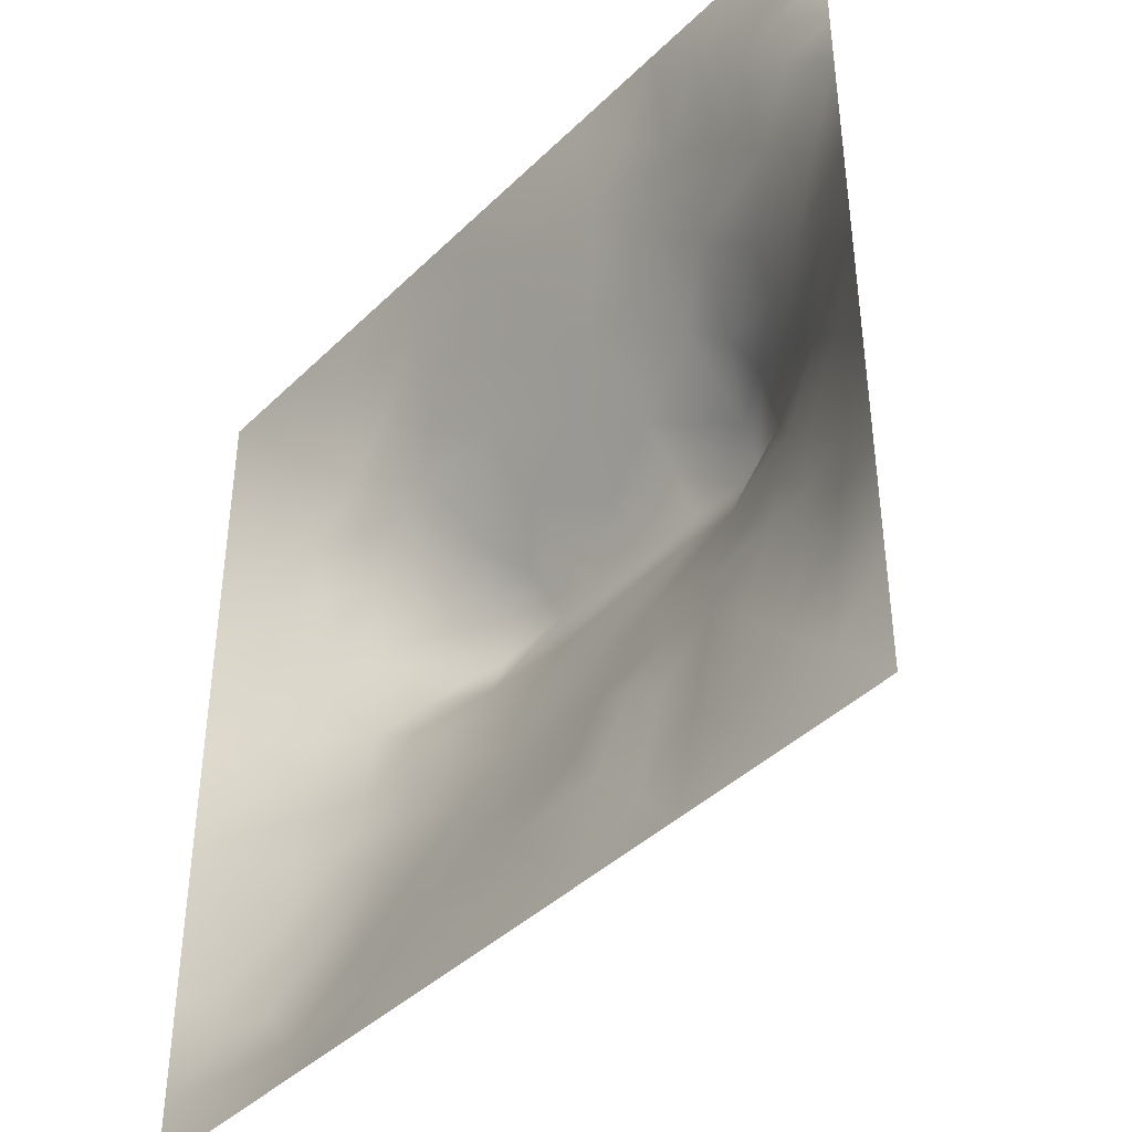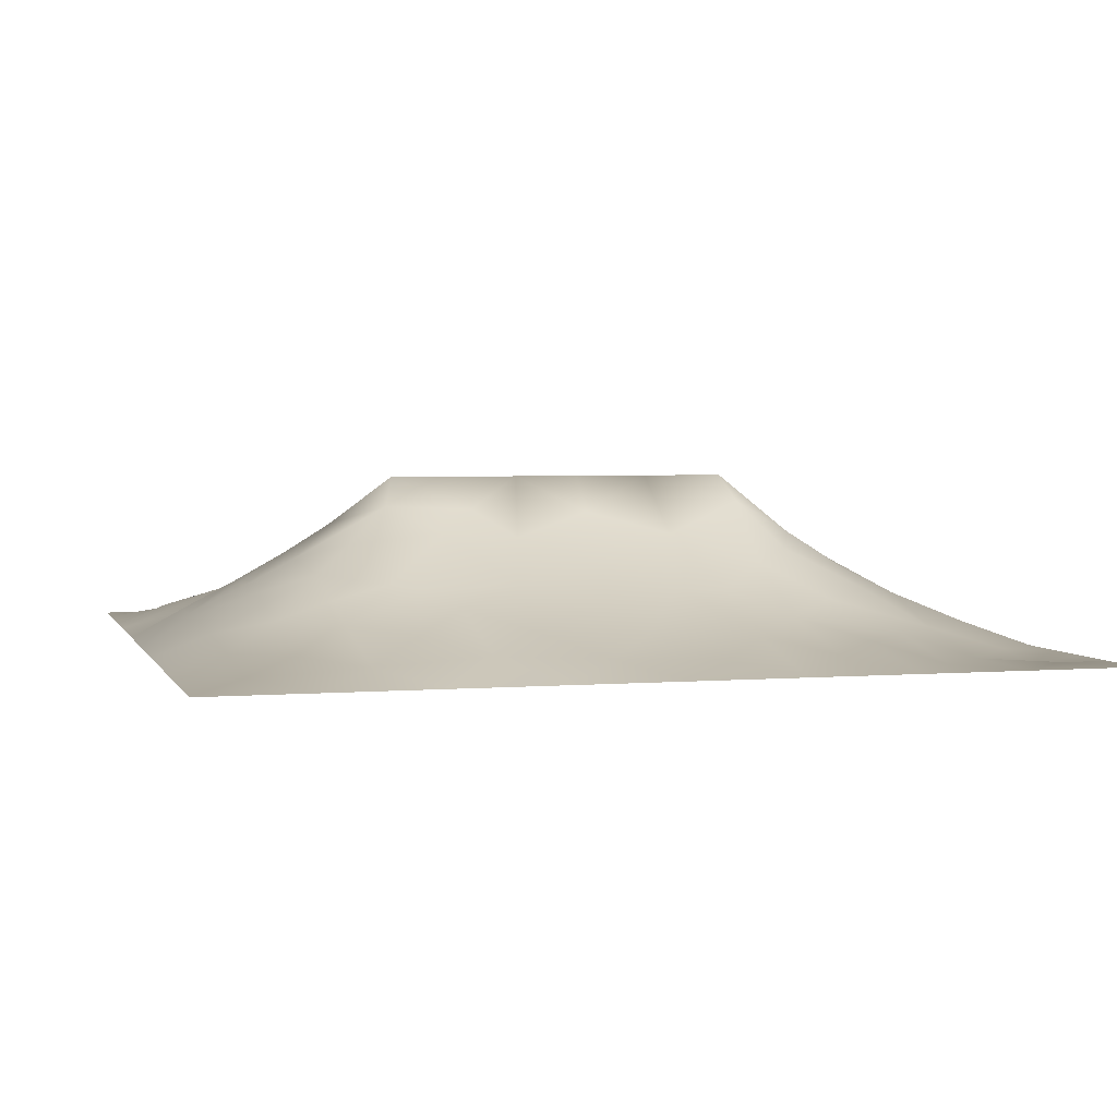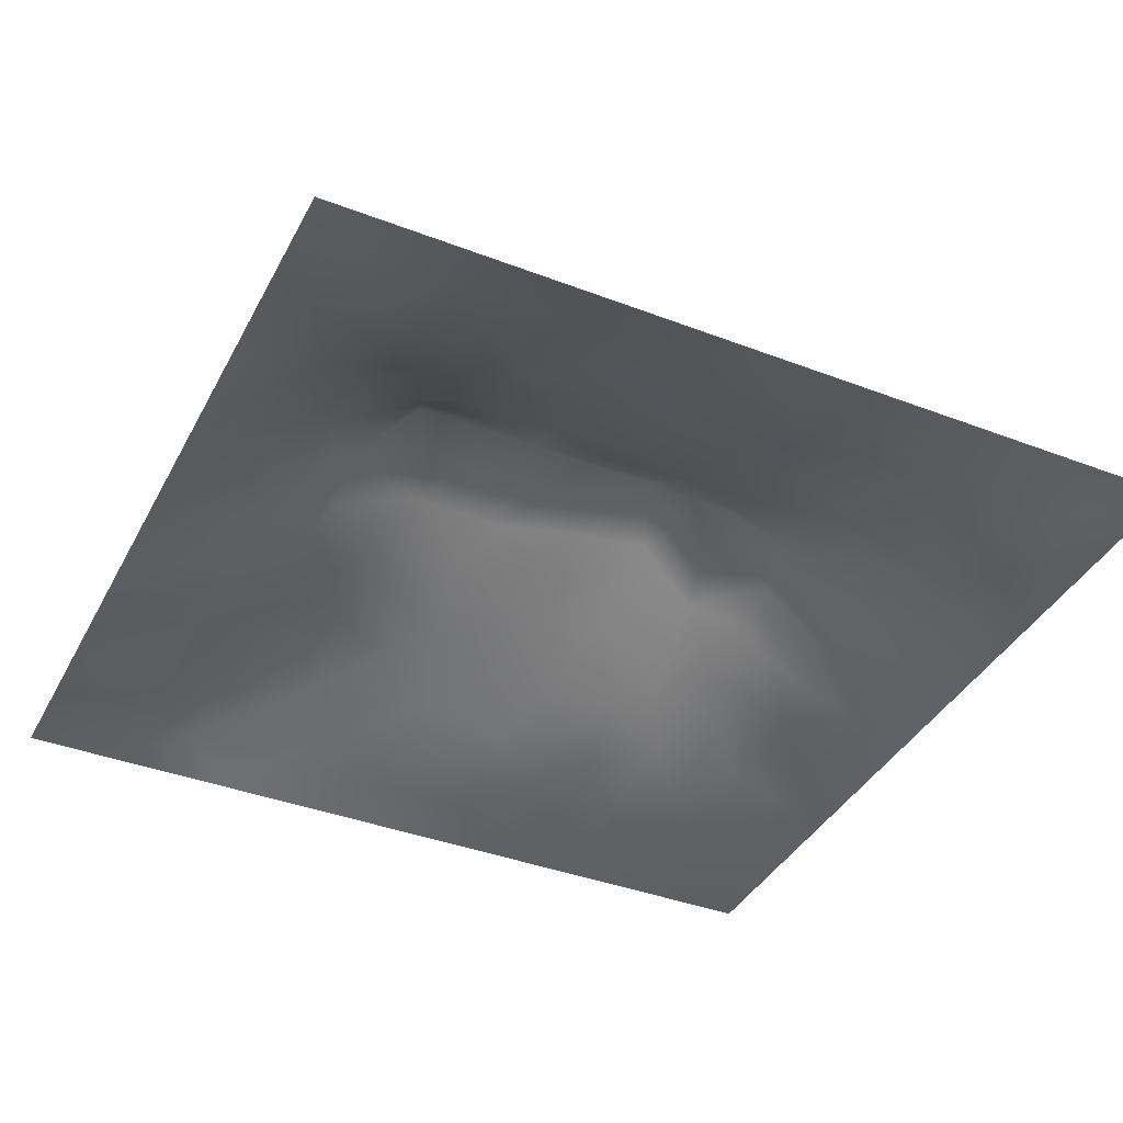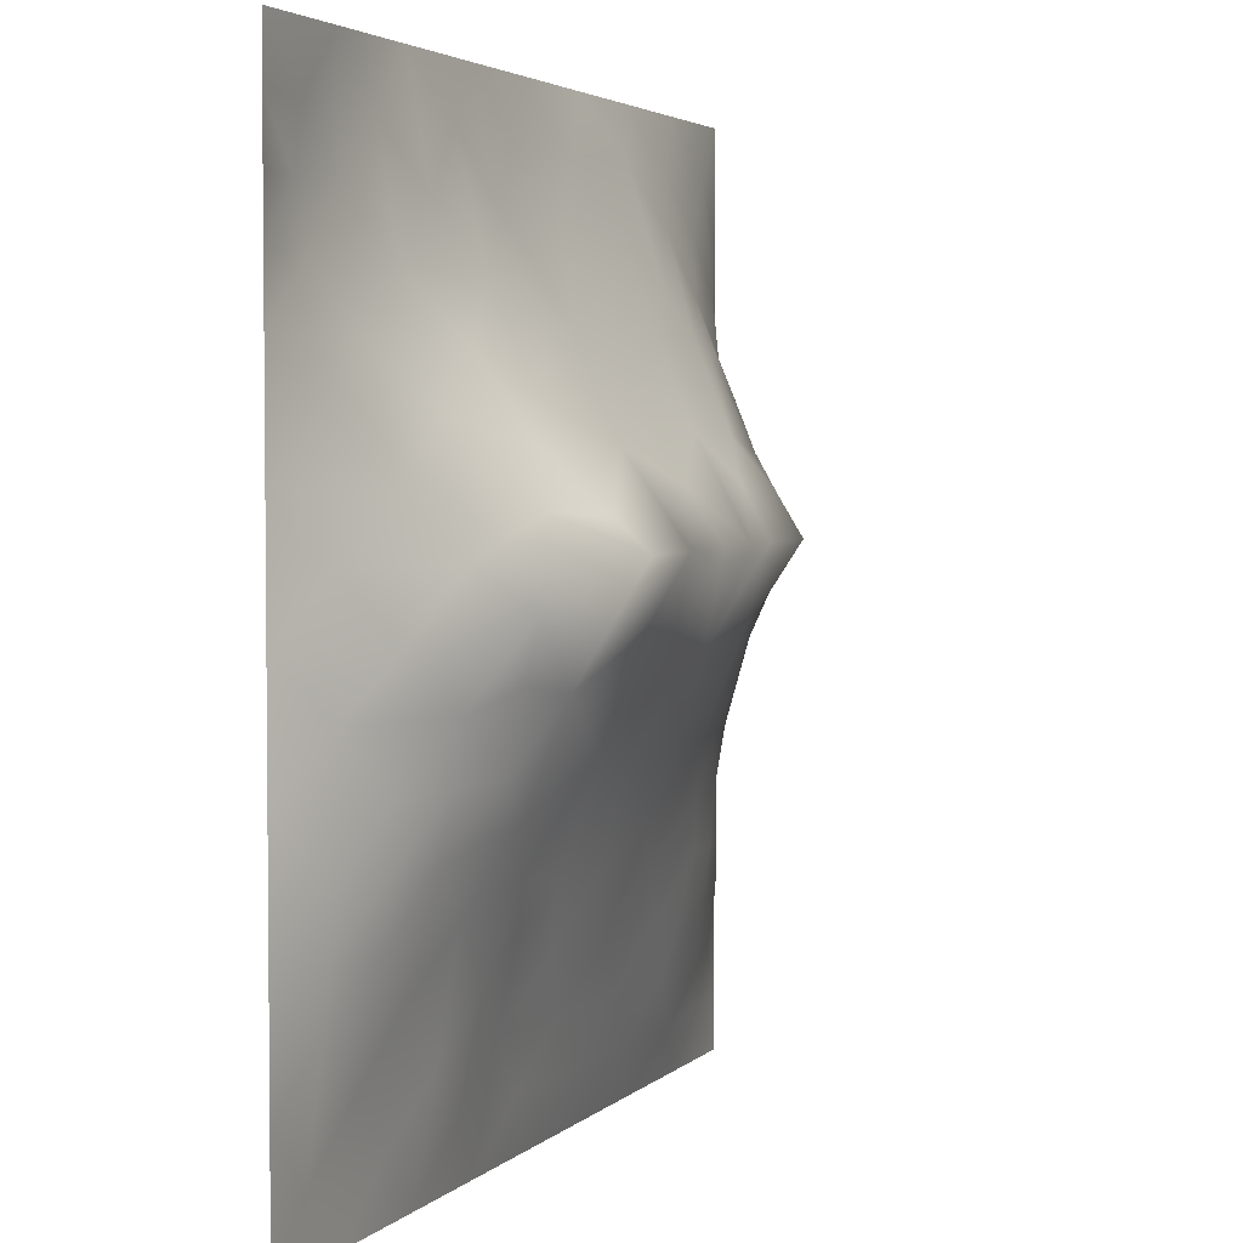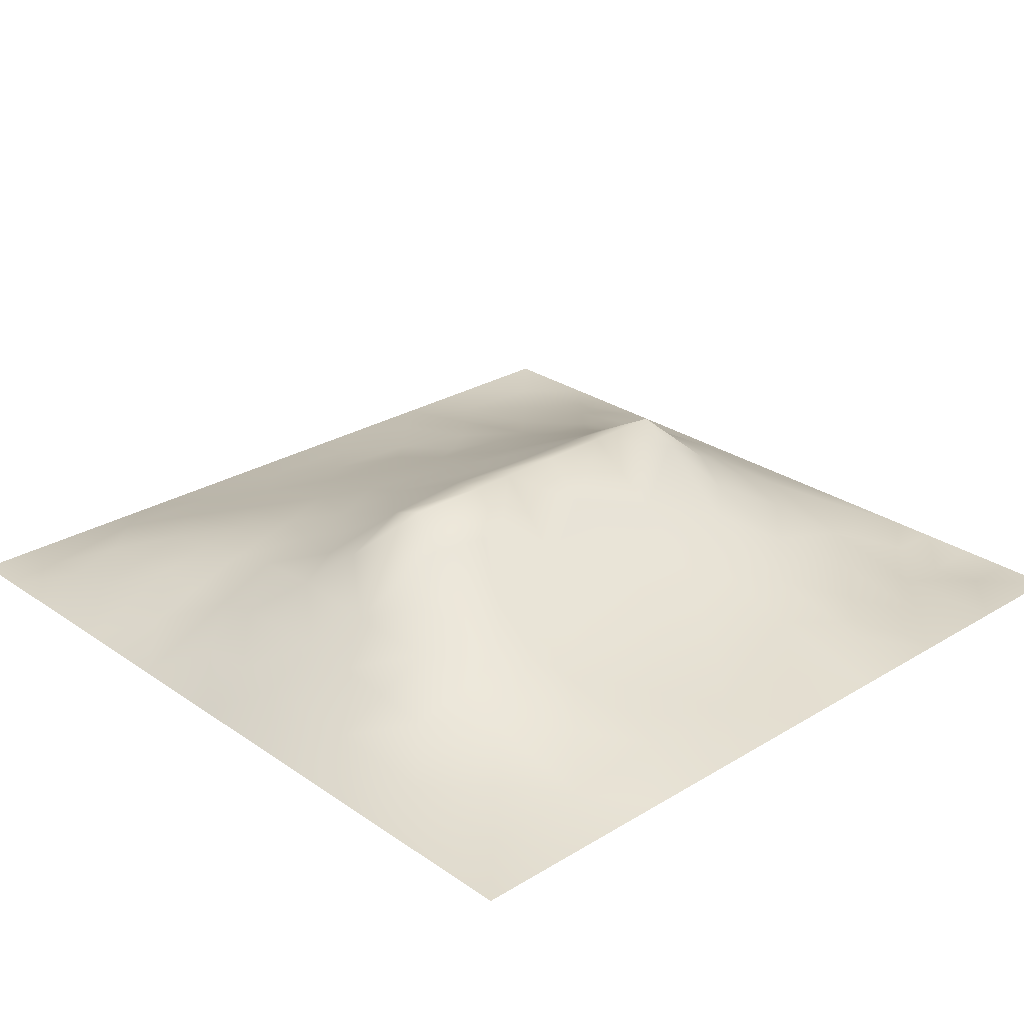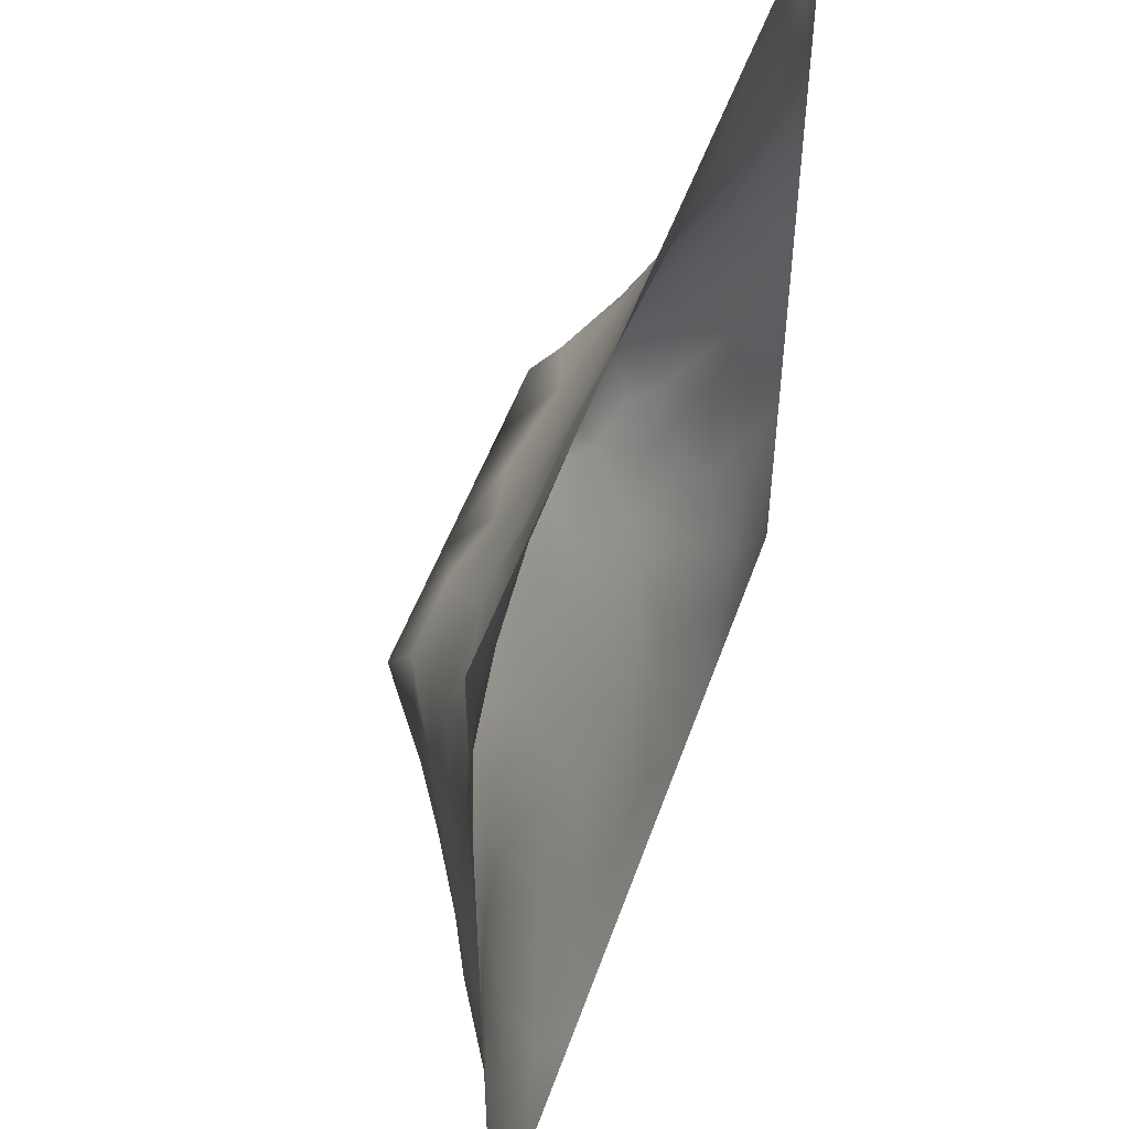
<metadata>
{"format":"obj","ext":"obj","renderer":"f3d","projection":"perspective","resolution":1024,"background":"white","views":[{"elev":-41.6,"azim":-130.7,"up":"+Y"},{"elev":3.4,"azim":164.5,"up":"+Z"},{"elev":-39.1,"azim":154.4,"up":"+Z"},{"elev":3.5,"azim":-67.9,"up":"+Y"},{"elev":26.9,"azim":136.8,"up":"+Z"},{"elev":51.7,"azim":109.2,"up":"+Y"}]}
</metadata>
<code>
v -0 0 -0
v 1 0 -0
v -0 1 0
v 1 1 0
v 0.9387 0.1248 0.01558
v -0 0.5 0
v 0.5 1 0
v 1 0.5 0
v 0.5 -0 0
v 0.2487 0.7475 0.05884
v 0.7585 0.7513 0.08427
v 0.2486 0.2569 0.04931
v 0.7544 0.2518 0.06976
v 0.75 0 0
v 0.25 0 0
v 1 0.75 0
v 1 0.25 0
v 0.25 1 0
v 0.75 1 0
v 0 0.25 0
v 0 0.75 -0
v 0.3651 0.2295 0.05011
v 0.06361 0.8737 -0.007125
v 0.228 0.5204 0.1317
v 0.8179 0.2504 0.06294
v 0.8814 0.3773 0.05424
v 0.6257 0.1285 0.03464
v 0.8869 0.4387 0.06899
v 0.8775 0.1235 0.03122
v 0.3754 0.131 0.02442
v 0.1255 0.1273 0.009971
v 0.4927 0.2591 0.07124
v 0.8861 0.6265 0.06874
v 0.639 0.6271 0.1601
v 0.8764 0.8746 0.02268
v 0.377 0.8691 0.02865
v 0.2471 0.6063 0.1295
v 0.1268 0.8724 0.000307
v 0.1193 0.626 0.05502
v 0.6273 0.8716 0.04136
v 0.1191 0.3773 0.0533
v 0.2502 0.1284 0.02425
v 0.8811 0.7506 0.04846
v 0.8802 0.2502 0.04757
v 0.2514 0.872 0.02237
v 0.7522 0.8751 0.04048
v 0.1217 0.2513 0.03896
v 0.1253 0.7476 0.02365
v 0.3084 0.6016 0.1652
v 0.5842 0.313 0.09043
v 0.7435 0.3711 0.09455
v 0.8874 0.5013 0.07229
v 0.4373 0.765 0.07451
v 0.2361 0.4609 0.1147
v 0 0.375 0
v 0.5023 0.8687 0.03525
v 0.5018 0.6256 0.156
v 0.2426 0.3799 0.09423
v 0.1149 0.5021 0.0662
v 0.5213 0.4239 0.1296
v 0.6272 0.2566 0.07166
v 0.5004 0.1305 0.02999
v 0.4976 0.5696 0.1962
v 0 0.625 0
v 0 0.875 0
v 0 0.125 0
v 0.625 1 0
v 0.875 1 0
v 0.125 1 0
v 0.375 1 0
v 1 0.375 0
v 0.5699 0.4692 0.1494
v 1 0.875 0
v 1 0.625 0
v 0.375 0 0
v 0.125 0 0
v 0.875 0 0
v 0.625 0 0
v 0.7514 0.1252 0.03775
v 0.4717 0.4874 0.1566
v 0.7828 0.518 0.1411
v 0.05832 0.3134 0.02829
v 0.1776 0.4412 0.08718
v 0.1826 0.3158 0.06263
v 0.05811 0.4387 0.03093
v 0.6881 0.9377 0.0239
v 0.6919 0.8096 0.06194
v 0.5636 0.9344 0.01747
v 0.0594 0.6876 0.02529
v 0.1824 0.6885 0.06521
v 0.05994 0.563 0.02788
v 0.1889 0.9356 0.001215
v 0.1887 0.8092 0.0241
v 0.06308 0.9366 0.00085
v 0.387 0.4954 0.1612
v 0.6775 0.3656 0.1041
v 0.5101 0.7187 0.1002
v 0.3139 0.8069 0.04451
v 0.4389 0.9337 0.01335
v 0.94 0.8125 0.02062
v 0.8162 0.812 0.04708
v 0.9379 0.9377 0.009451
v 0.8782 0.1872 0.03746
v 0.5714 0.5698 0.1962
v 0.945 0.5008 0.03798
v 0.8366 0.5943 0.1051
v 0.8265 0.6915 0.09296
v 0.9462 0.5632 0.04012
v 0.3146 0.6999 0.09773
v 0.8207 0.7515 0.06885
v 0.888 0.5642 0.07397
v 0.1882 0.0644 0.005624
v 0.06307 0.06328 -0.001348
v 0.1874 0.1924 0.02528
v 0.3129 0.06452 0.01397
v 0.3124 0.1935 0.04283
v 0.4378 0.06515 0.01472
v 0.8131 0.06143 0.02037
v 0.9377 0.06272 0.005797
v -0 0.9375 0
v 0.5957 0.6733 0.1298
v 0.5281 0.7972 0.06443
v 0.5633 0.1935 0.05307
v 0.6894 0.1905 0.0541
v 0.5626 0.06441 0.0178
v 0.9397 0.3133 0.02425
v 0.8186 0.3147 0.06874
v 0.9459 0.4381 0.03849
v 0.3138 0.9358 0.01527
v 1 0.1875 0
v 0.8162 0.1867 0.05182
v 0.8095 0.3757 0.08247
v 0.6878 0.06361 0.01785
v 0.3973 0.3868 0.1131
v 0.9407 0.1871 0.02409
v 0.4376 0.1947 0.04855
v 0.06159 0.1884 0.01453
v 0.3805 0.7628 0.0717
v 0.9421 0.6876 0.03054
v 0.2995 0.4502 0.1298
v 0.06332 0.8112 0.003206
v 0.8129 0.9374 0.01613
v 0.1762 0.5656 0.09345
v 0.7837 0.6535 0.1236
v 0.6787 0.4754 0.1464
v 0.7197 0.5704 0.1964
v 0.3199 0.5687 0.1964
v 0.725 0.7715 0.07883
v 0.8793 0.314 0.04691
v 0.6233 0.5701 0.1963
v 0.1806 0.3786 0.07452
v 0.2923 0.3391 0.08729
v 0.7344 0.6139 0.1641
v 0.7185 0.3051 0.08433
v 0.6814 0.671 0.1351
v 0.3292 0.2843 0.07017
v 0.2722 0.6607 0.113
v 1 0.0625 -0
v 0.6169 0.7665 0.08302
v 0.5993 0.3756 0.1132
v 0.4131 0.5692 0.1962
v 0.7245 0.429 0.1181
v 0.7727 0.4591 0.1172
v 0.1196 0.3141 0.04877
v 0.418 0.2668 0.06683
v 0.0601 0.2507 0.0217
v 0.83 0.4833 0.1067
v 0.4774 0.3726 0.1115
v 0.179 0.6275 0.08284
v 0.411 0.6599 0.1311
v 0.4477 0.4303 0.1343
v 0 0.8125 -0
v 0.8841 0.6891 0.06076
v 0.251 0.936 0.01067
f 1 113 66
f 31 137 113
f 41 151 83
f 76 112 113
f 84 152 58
f 112 114 31
f 137 66 113
f 164 47 84
f 112 31 113
f 34 121 104
f 156 152 12
f 136 30 62
f 76 113 1
f 42 114 112
f 15 112 76
f 115 15 75
f 25 44 127
f 116 115 30
f 10 98 93
f 22 30 136
f 149 127 44
f 125 62 117
f 165 136 32
f 134 156 165
f 156 116 22
f 137 31 47
f 116 30 22
f 57 104 121
f 42 115 116
f 156 12 116
f 114 47 31
f 161 147 95
f 140 134 95
f 165 156 22
f 134 165 168
f 165 22 136
f 168 165 32
f 83 151 58
f 164 151 41
f 50 160 168
f 171 134 168
f 95 171 80
f 134 152 156
f 160 72 60
f 60 72 80
f 98 138 36
f 95 134 171
f 138 53 36
f 140 58 152
f 84 58 151
f 140 152 134
f 37 147 49
f 54 58 140
f 36 99 70
f 83 58 54
f 114 42 12
f 164 84 151
f 85 41 83
f 166 137 47
f 84 114 12
f 84 12 152
f 117 62 30
f 47 114 84
f 82 164 41
f 166 164 82
f 116 12 42
f 166 47 164
f 20 166 82
f 20 137 166
f 20 66 137
f 55 20 82
f 38 92 69
f 37 143 24
f 89 39 48
f 141 38 23
f 24 59 83
f 147 24 140
f 92 18 69
f 94 38 69
f 174 129 18
f 129 36 70
f 170 138 109
f 56 53 122
f 161 49 147
f 122 97 159
f 112 15 42
f 109 157 49
f 109 98 10
f 157 90 169
f 115 42 15
f 115 75 30
f 117 30 75
f 38 93 92
f 129 70 18
f 174 45 129
f 174 18 92
f 174 92 45
f 94 69 3
f 93 38 48
f 120 94 3
f 23 120 65
f 172 23 65
f 48 141 21
f 23 38 94
f 23 94 120
f 172 141 23
f 21 141 172
f 39 169 90
f 6 91 64
f 48 90 10
f 48 38 141
f 93 48 10
f 45 92 93
f 157 169 37
f 57 161 63
f 39 90 48
f 45 98 129
f 89 48 21
f 59 85 83
f 64 89 21
f 64 39 89
f 59 143 91
f 39 91 143
f 91 39 64
f 6 55 85
f 24 83 54
f 36 129 98
f 24 143 59
f 143 169 39
f 24 54 140
f 37 24 147
f 147 140 95
f 161 170 49
f 157 37 49
f 37 169 143
f 170 109 49
f 157 10 90
f 109 138 98
f 109 10 157
f 97 170 57
f 170 53 138
f 161 95 80
f 63 161 80
f 119 2 158
f 118 133 14
f 77 2 119
f 104 63 72
f 72 63 80
f 97 57 121
f 57 170 161
f 91 6 59
f 97 53 170
f 78 125 9
f 51 163 162
f 173 33 139
f 146 34 150
f 85 59 6
f 88 56 40
f 81 153 146
f 111 105 108
f 150 104 72
f 153 155 34
f 148 46 87
f 155 121 34
f 146 153 34
f 107 106 33
f 41 85 82
f 145 146 150
f 51 127 132
f 167 106 81
f 107 33 173
f 106 153 81
f 26 71 128
f 111 108 33
f 111 52 105
f 43 173 139
f 28 105 52
f 139 33 108
f 111 33 106
f 167 111 106
f 8 108 105
f 100 43 139
f 110 101 11
f 11 144 107
f 110 11 107
f 144 155 153
f 144 153 106
f 144 106 107
f 43 101 110
f 11 155 144
f 35 100 102
f 46 101 142
f 43 107 173
f 43 110 107
f 35 101 100
f 100 101 43
f 74 139 108
f 16 100 139
f 86 46 142
f 142 101 35
f 7 70 99
f 142 35 102
f 68 142 102
f 159 155 148
f 148 101 46
f 19 86 142
f 40 87 86
f 56 36 53
f 159 87 40
f 122 159 40
f 159 148 87
f 148 155 11
f 148 11 101
f 159 97 121
f 159 121 155
f 56 122 40
f 122 53 97
f 46 86 87
f 56 99 36
f 88 40 86
f 67 88 86
f 67 7 88
f 19 67 86
f 68 19 142
f 73 102 100
f 4 68 102
f 73 4 102
f 16 73 100
f 74 16 139
f 8 74 108
f 131 13 79
f 103 44 25
f 62 27 123
f 27 133 124
f 44 17 126
f 127 149 26
f 128 71 8
f 128 8 105
f 28 128 105
f 26 128 28
f 167 28 52
f 132 127 26
f 126 71 26
f 126 17 71
f 149 126 26
f 149 44 126
f 25 127 13
f 135 44 103
f 7 99 88
f 56 88 99
f 132 26 28
f 154 51 96
f 79 13 124
f 131 25 13
f 167 132 28
f 163 132 167
f 167 52 111
f 163 167 81
f 55 82 85
f 34 104 150
f 160 145 72
f 154 127 51
f 57 63 104
f 77 119 118
f 72 145 150
f 60 80 171
f 160 60 168
f 60 171 168
f 50 168 32
f 96 160 50
f 96 145 160
f 123 50 32
f 96 50 61
f 125 27 62
f 77 118 14
f 124 154 61
f 96 162 145
f 51 132 163
f 51 162 96
f 154 96 61
f 154 13 127
f 124 13 154
f 27 124 61
f 123 27 61
f 125 133 27
f 123 61 50
f 123 32 136
f 62 123 136
f 45 93 98
f 9 117 75
f 9 125 117
f 78 133 125
f 14 133 78
f 119 29 118
f 103 131 29
f 131 79 118
f 79 124 133
f 79 133 118
f 29 131 118
f 103 25 131
f 119 158 5
f 5 130 135
f 135 17 44
f 135 130 17
f 5 103 29
f 5 135 103
f 119 5 29
f 5 158 130
f 145 81 146
f 145 163 81
f 162 163 145

</code>
